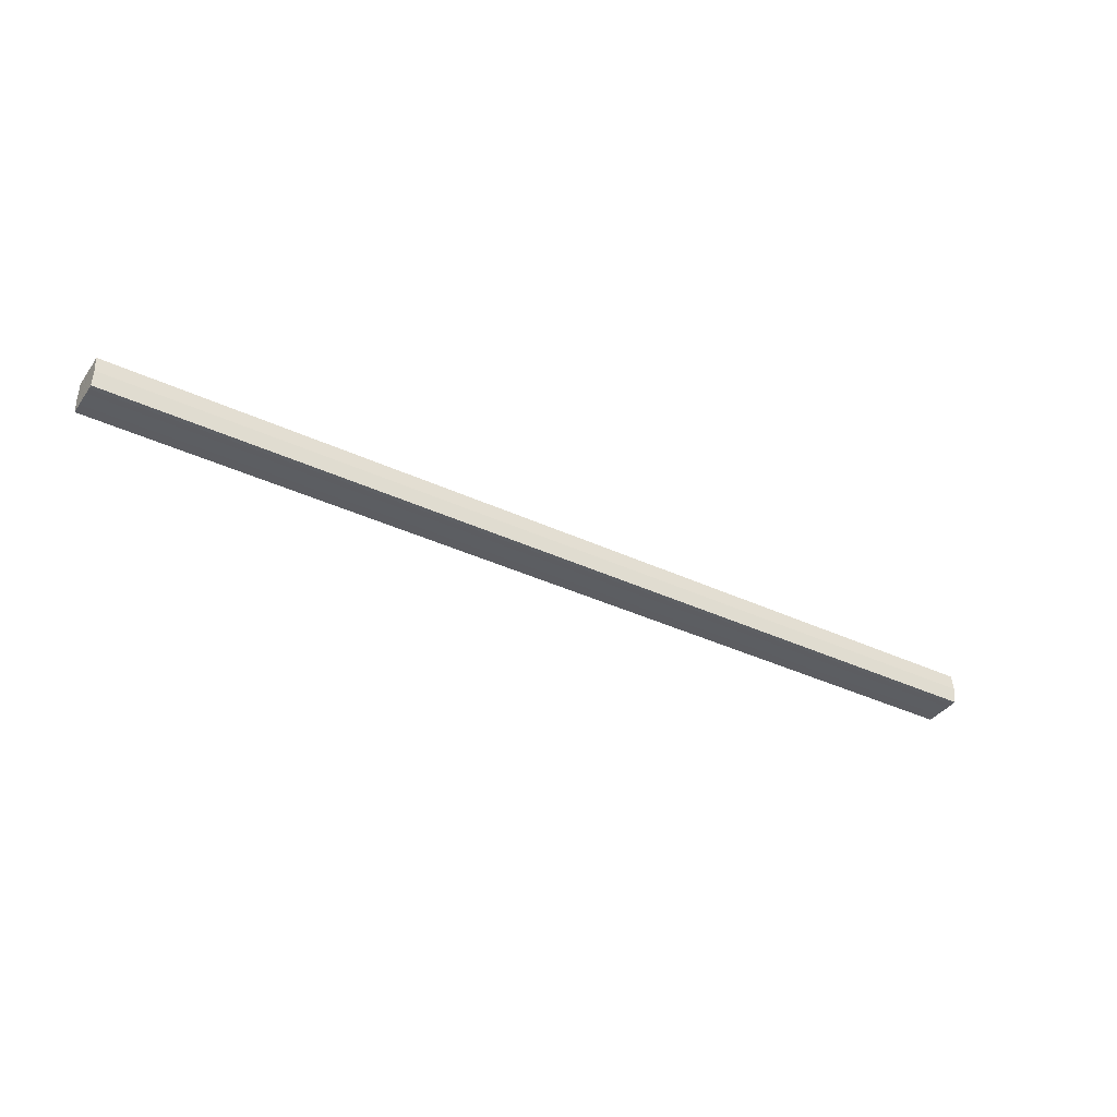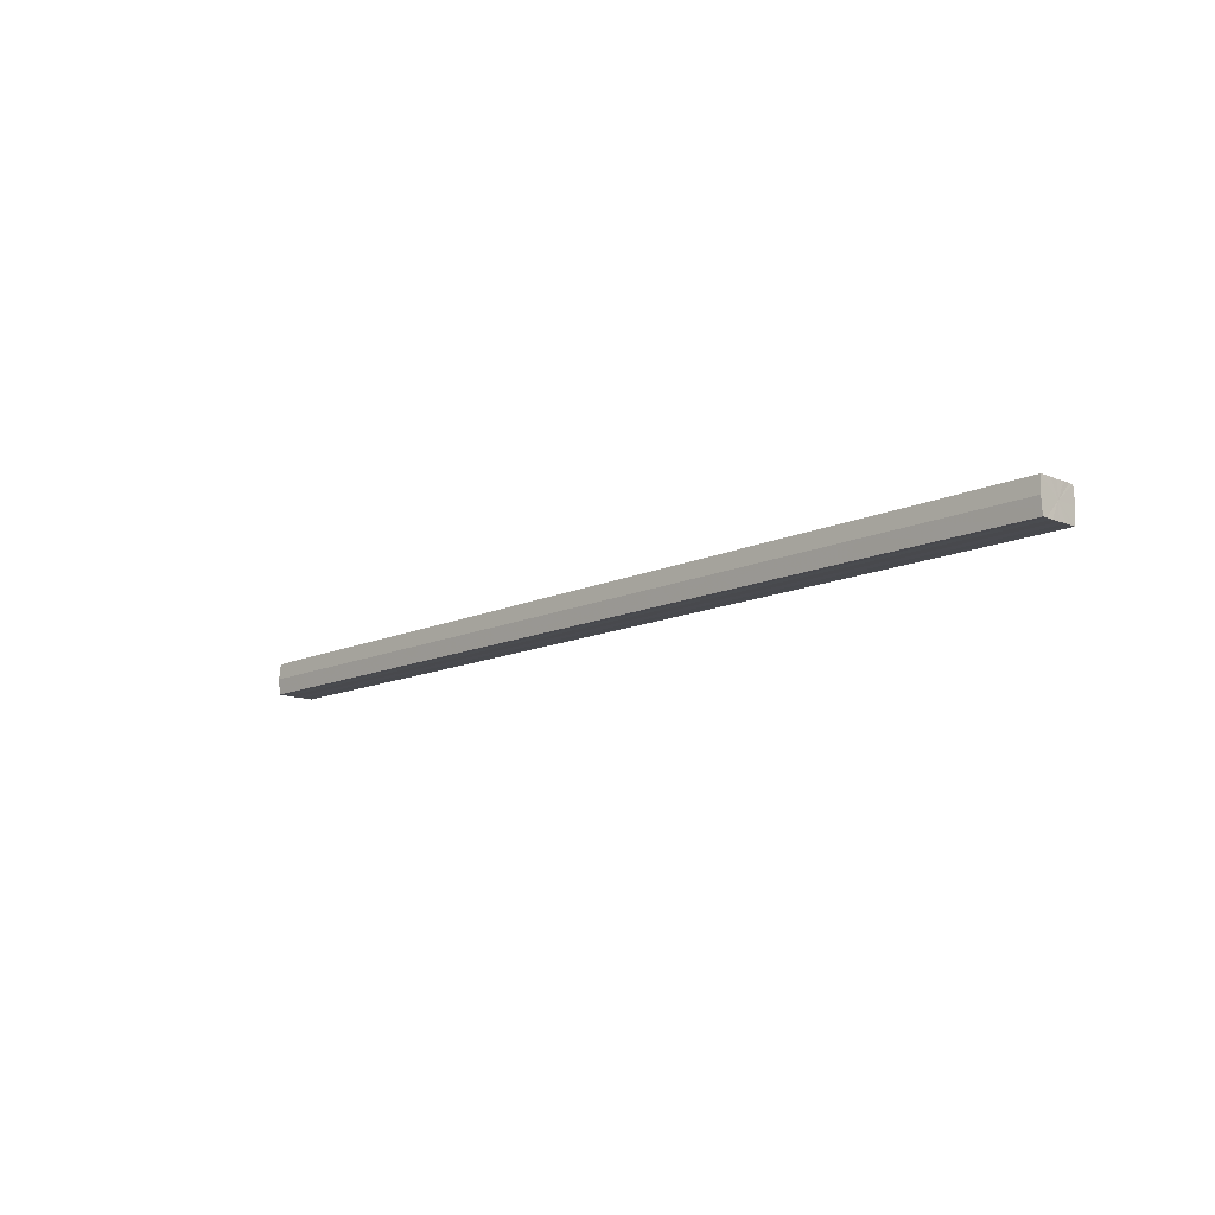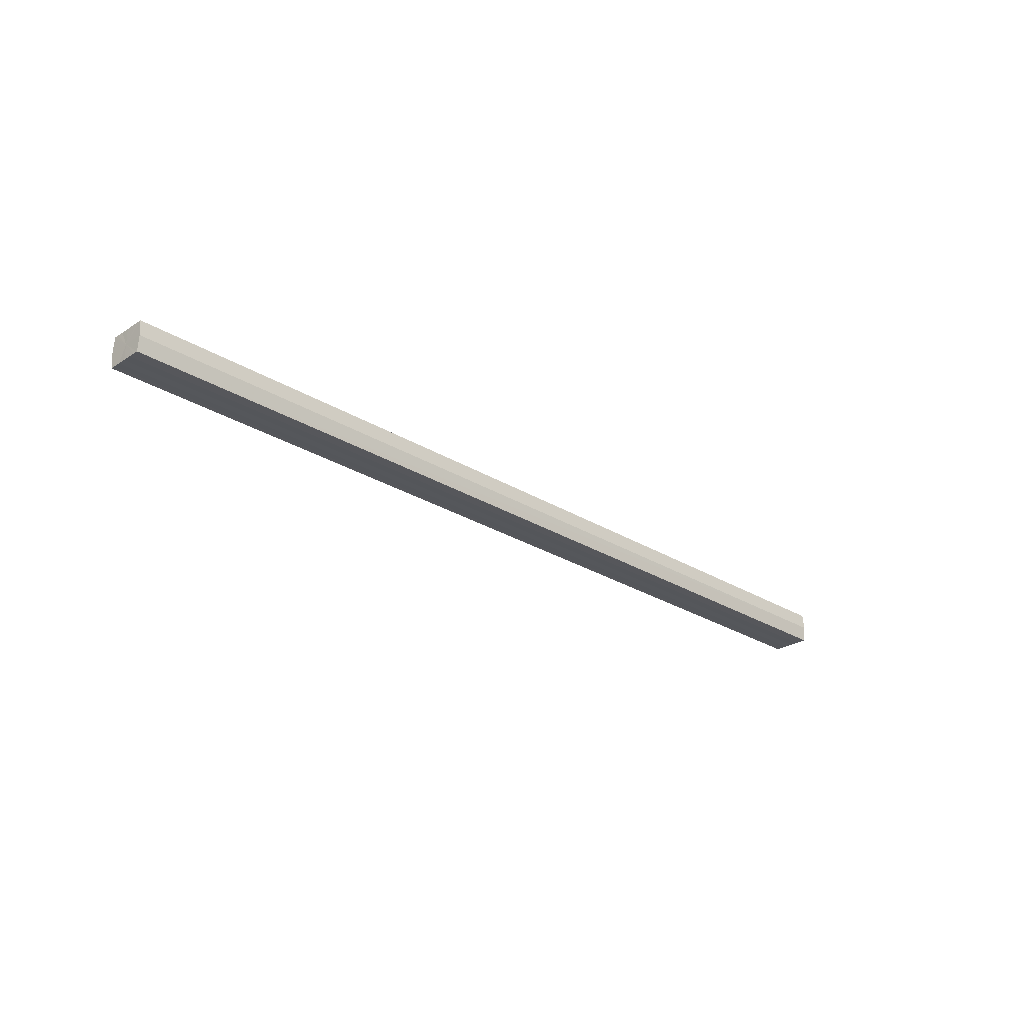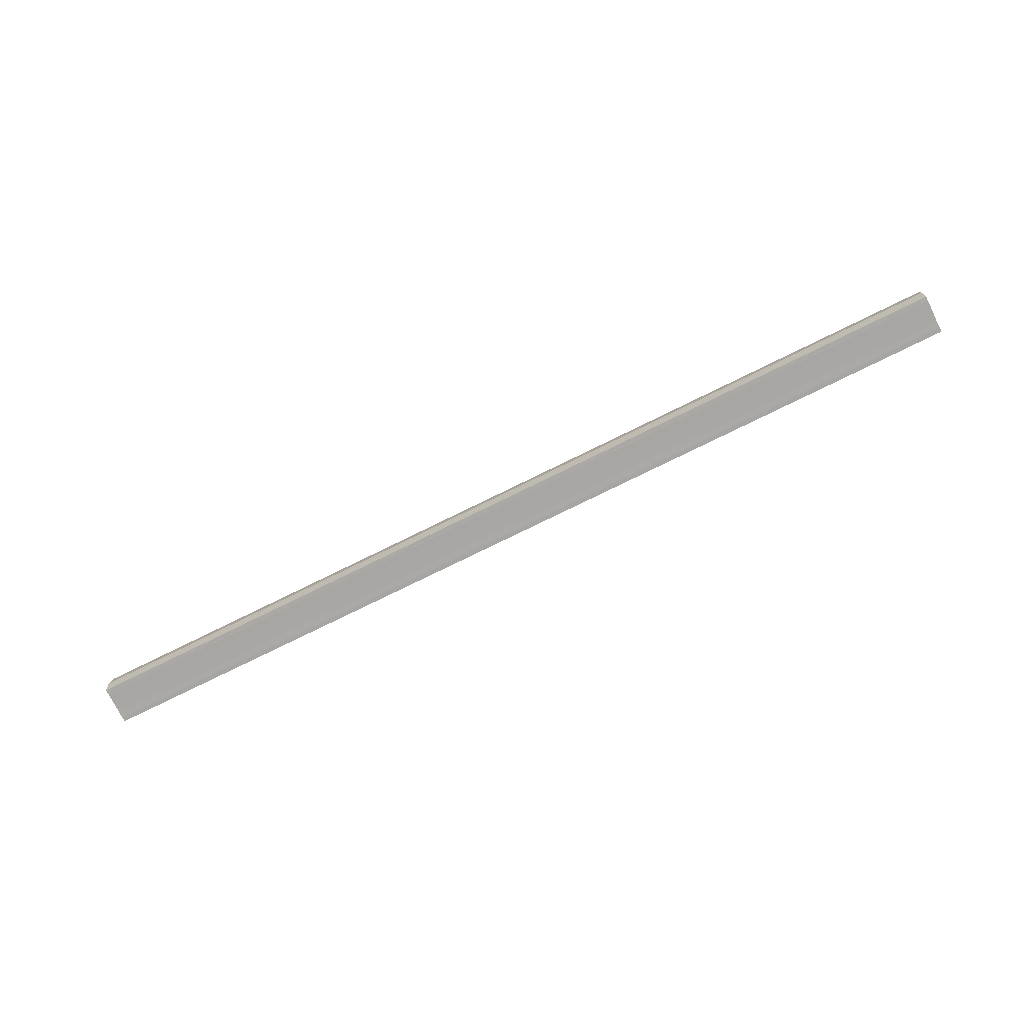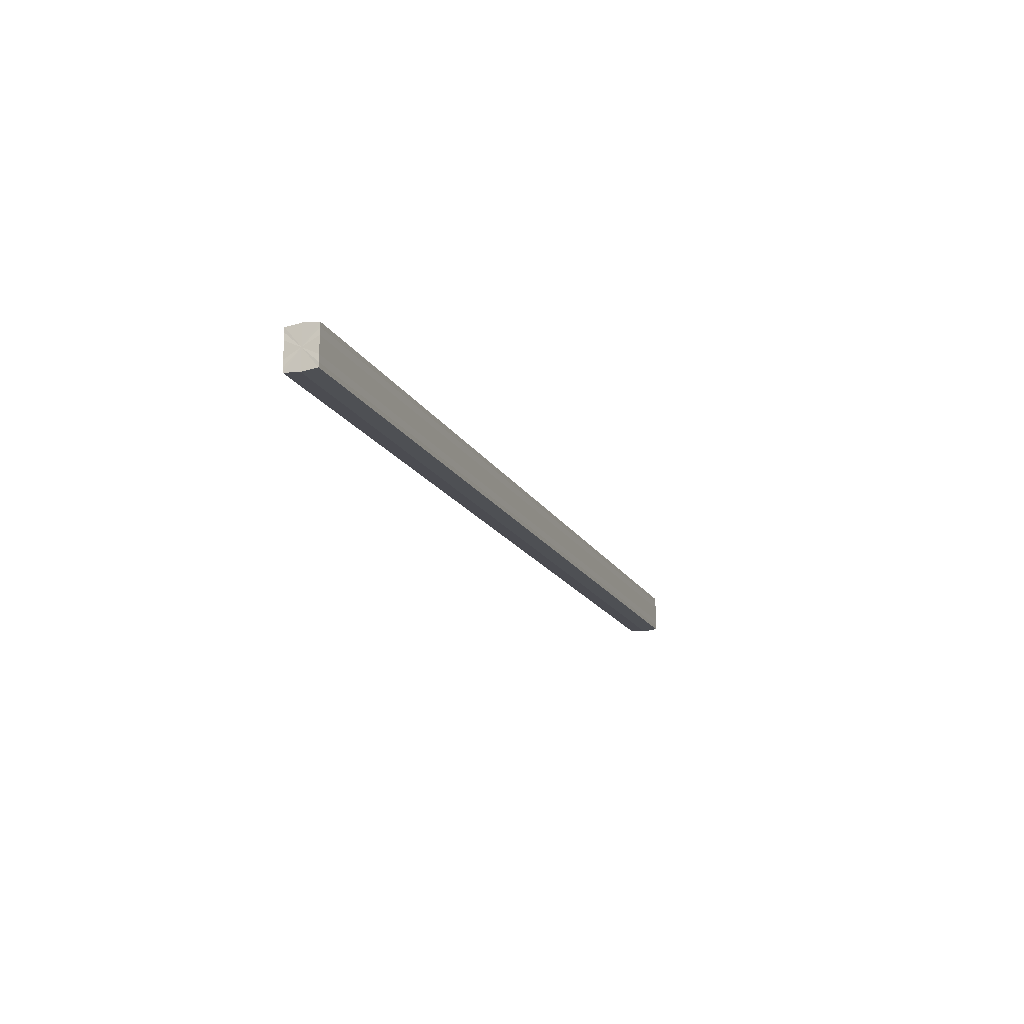
<metadata>
{"format":"obj","ext":"obj","renderer":"f3d","projection":"perspective","resolution":1024,"background":"white","views":[{"elev":-37.4,"azim":148.9,"up":"+Y"},{"elev":-13.0,"azim":-133.3,"up":"+Y"},{"elev":-26.3,"azim":135.6,"up":"+Y"},{"elev":-74.6,"azim":26.4,"up":"+Y"},{"elev":-17.4,"azim":-69.1,"up":"+Z"}]}
</metadata>
<code>
o 20987
v 2224 1873 7.4
v 2224 1873 7.395
v 2225 1873 7.4
v 2224 1873 7.391
v 2225 1873 7.395
v 2224 1873 7.388
v 2225 1873 7.391
v 2224 1873 7.405
v 2225 1873 7.405
v 2224 1873 7.409
v 2225 1873 7.409
v 2224 1873 7.412
v 2225 1873 7.412
v 2224 1873 7.409
v 2225 1873 7.409
v 2224 1873 7.405
v 2225 1873 7.405
v 2224 1873 7.4
v 2225 1873 7.4
v 2224 1873 7.395
v 2225 1873 7.395
v 2224 1873 7.391
v 2225 1873 7.391
v 2224 1873 7.388
v 2225 1873 7.388
v 2224 1873 7.4
v 2224 1873 7.391
v 2224 1873 7.387
v 2224 1873 7.395
v 2224 1873 7.4
v 2224 1873 7.405
v 2224 1873 7.409
v 2224 1873 7.388
v 2225 1873 7.387
v 2225 1873 7.388
v 2224 1873 7.391
v 2225 1873 7.388
v 2224 1873 7.387
v 2224 1873 7.395
v 2224 1873 7.388
v 2224 1873 7.387
v 2224 1873 7.388
v 2225 1873 7.387
v 2224 1873 7.4
v 2224 1873 7.405
v 2224 1873 7.409
v 2224 1873 7.412
v 2224 1873 7.413
v 2224 1873 7.412
v 2225 1873 7.409
v 2225 1873 7.412
v 2225 1873 7.405
v 2224 1873 7.409
v 2225 1873 7.413
v 2225 1873 7.412
v 2225 1873 7.4
v 2224 1873 7.405
v 2225 1873 7.412
v 2224 1873 7.413
v 2225 1873 7.395
v 2224 1873 7.4
v 2224 1873 7.412
v 2224 1873 7.413
v 2224 1873 7.412
v 2225 1873 7.413
v 2225 1873 7.391
v 2224 1873 7.395
v 2225 1873 7.388
v 2224 1873 7.391
v 2224 1873 7.388
v 2224 1873 7.391
v 2224 1873 7.395
v 2225 1873 7.391
v 2224 1873 7.4
v 2225 1873 7.395
v 2224 1873 7.405
v 2225 1873 7.4
v 2224 1873 7.409
v 2225 1873 7.405
v 2224 1873 7.412
v 2225 1873 7.409
v 2225 1873 7.4
v 2225 1873 7.4
v 2225 1873 7.395
v 2225 1873 7.405
v 2225 1873 7.391
v 2225 1873 7.409
v 2225 1873 7.388
v 2225 1873 7.412
v 2225 1873 7.387
v 2225 1873 7.413
v 2225 1873 7.388
v 2225 1873 7.412
v 2225 1873 7.391
v 2225 1873 7.409
v 2225 1873 7.395
v 2225 1873 7.405
v 2225 1873 7.4
f 1 2 3
f 2 4 5
f 4 6 7
f 8 1 9
f 10 8 11
f 12 10 13
f 13 14 15
f 15 16 17
f 17 18 19
f 19 20 21
f 21 22 23
f 23 24 25
f 26 24 27
f 26 28 24
f 26 27 29
f 26 29 30
f 26 30 31
f 26 31 32
f 26 33 28
f 34 33 35
f 26 36 33
f 37 38 34
f 26 39 36
f 40 41 37
f 41 42 43
f 26 44 39
f 26 45 44
f 26 46 45
f 26 47 46
f 26 48 47
f 26 49 48
f 26 32 49
f 50 47 51
f 52 53 50
f 54 49 55
f 56 57 52
f 58 59 54
f 60 61 56
f 62 63 58
f 63 64 65
f 66 67 60
f 68 69 66
f 70 71 68
f 71 72 73
f 72 74 75
f 74 76 77
f 76 78 79
f 78 80 81
f 82 83 84
f 82 85 83
f 82 84 86
f 82 87 85
f 82 86 88
f 82 89 87
f 82 88 90
f 82 91 89
f 82 90 92
f 82 93 91
f 82 92 94
f 82 95 93
f 82 94 96
f 82 97 95
f 82 96 98
f 82 98 97

</code>
